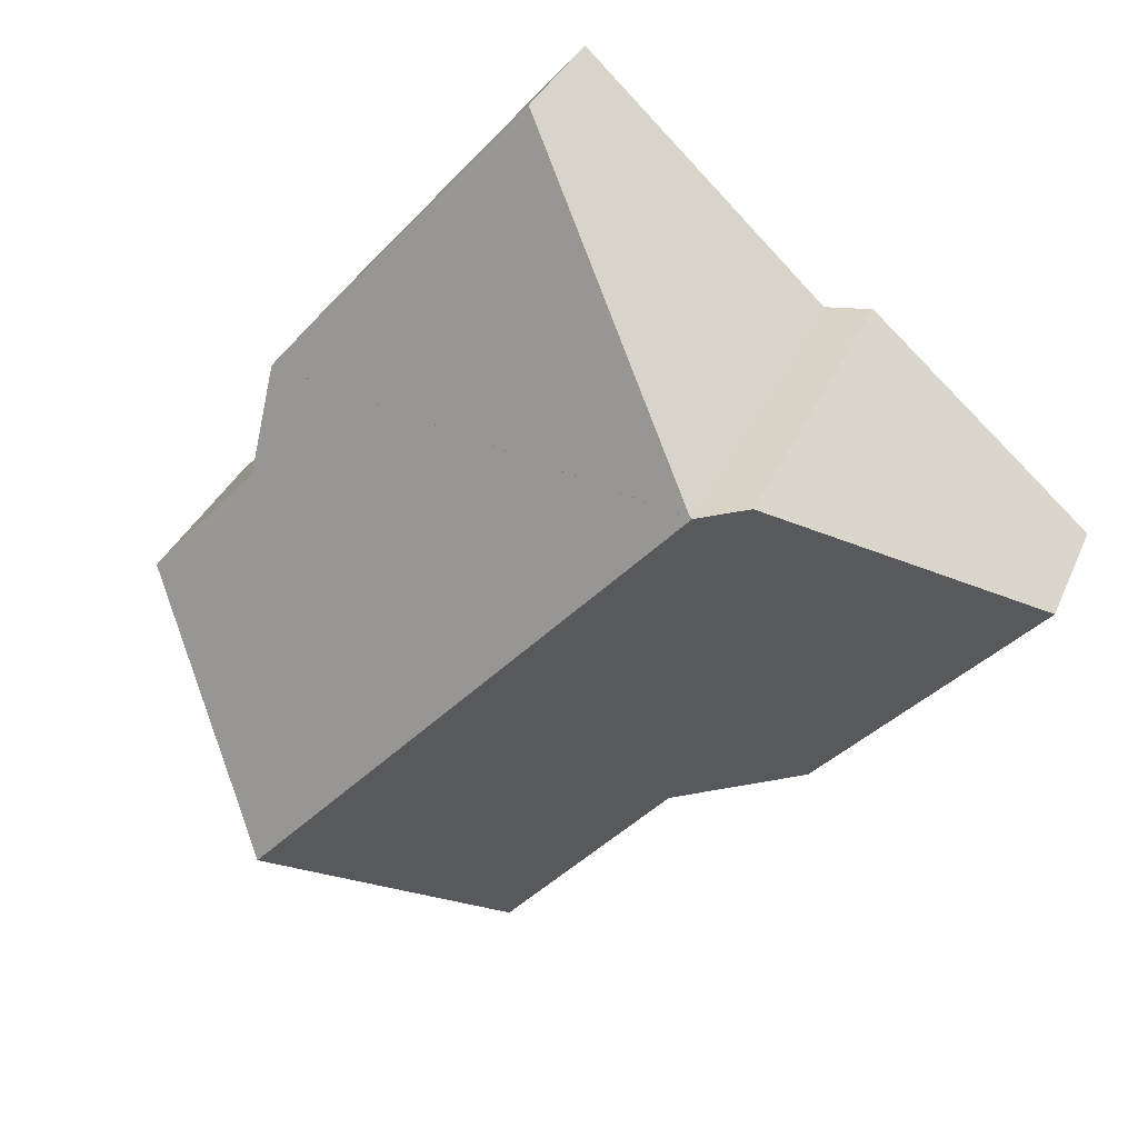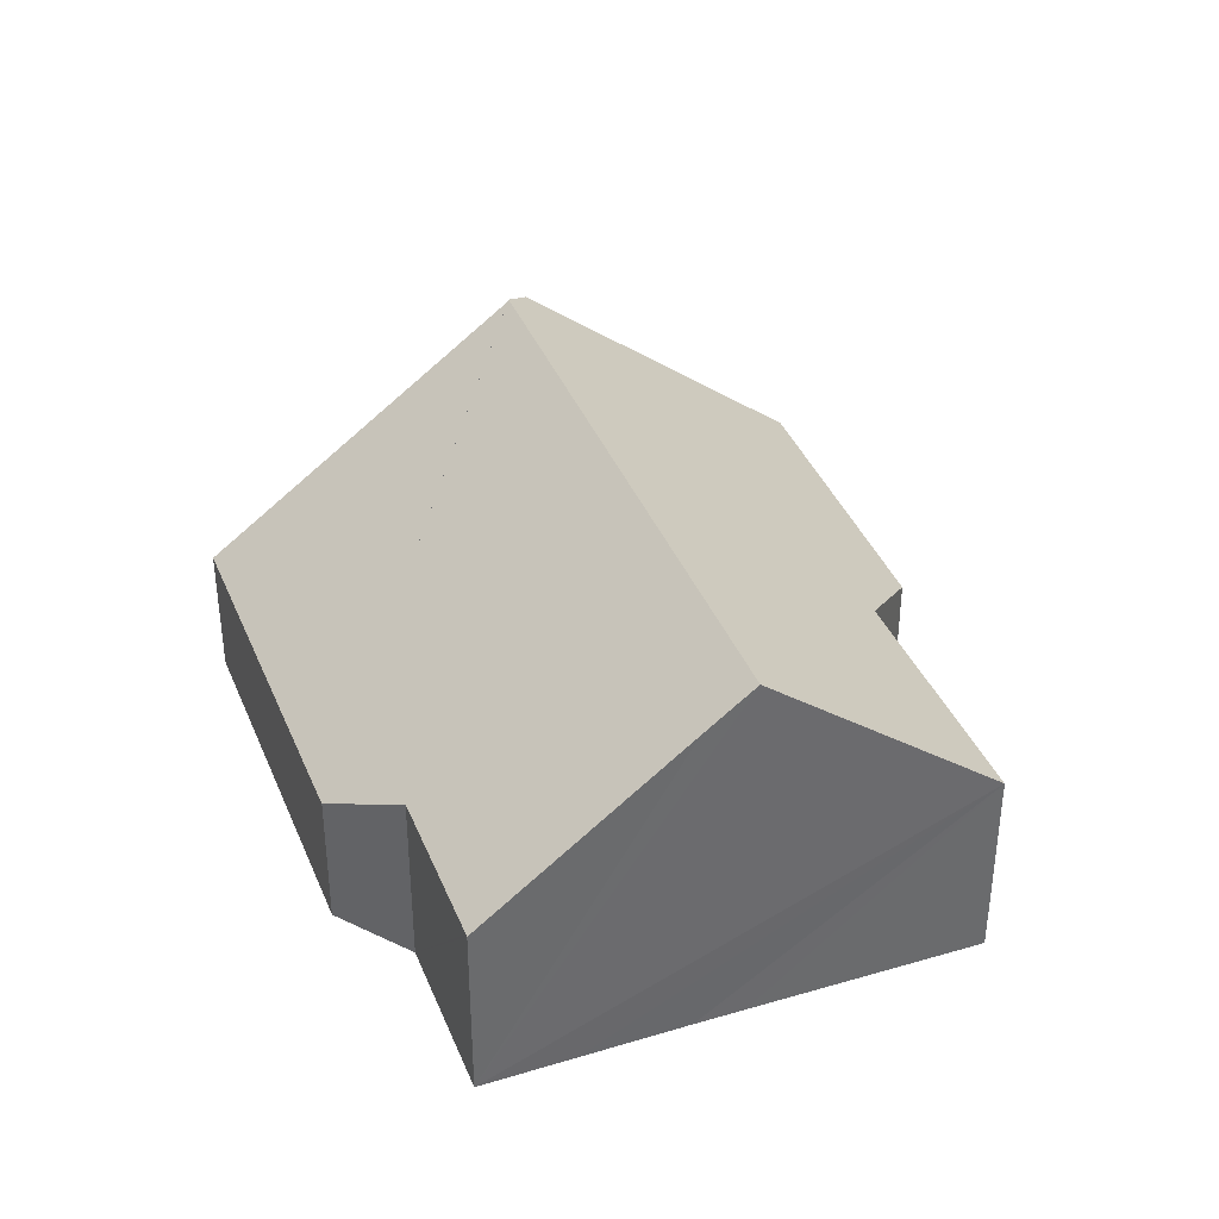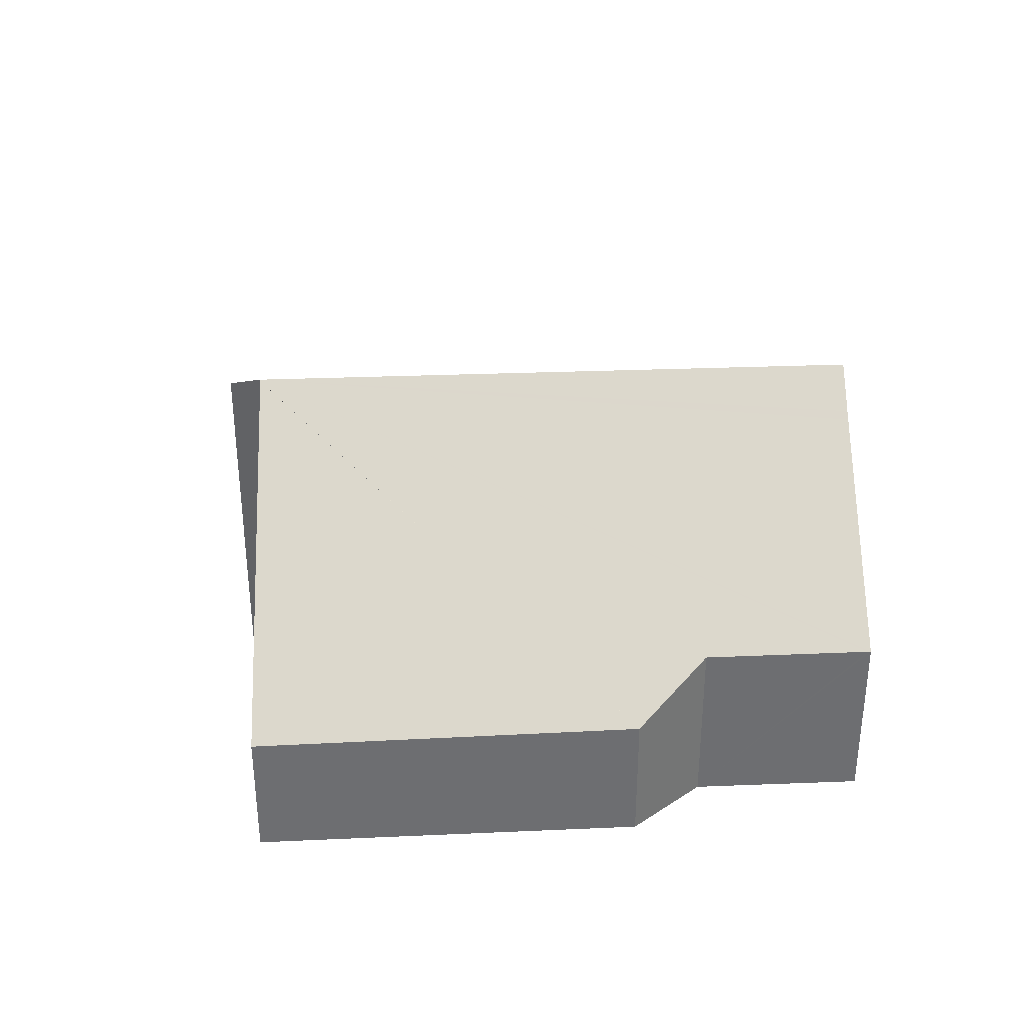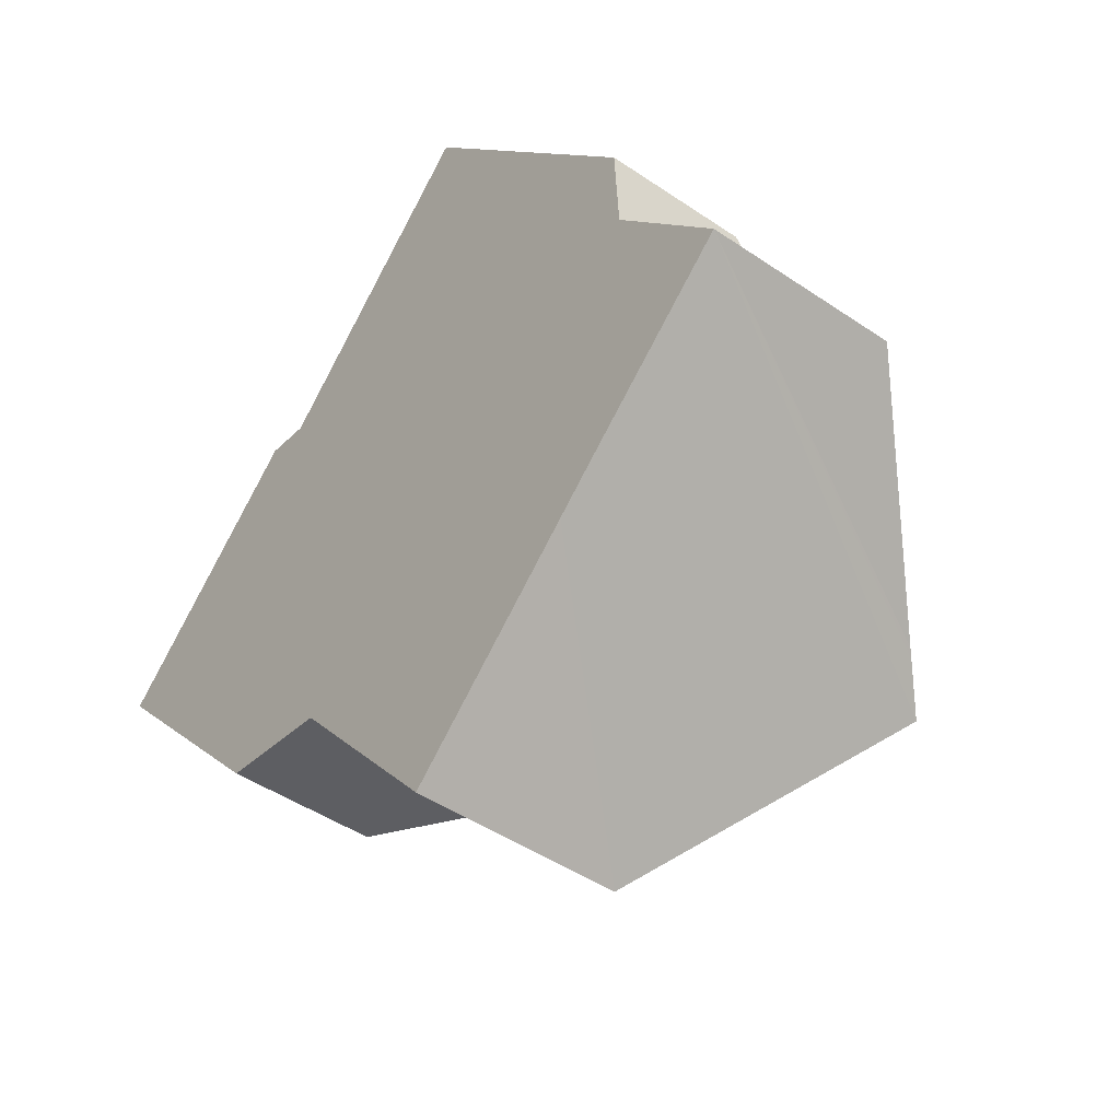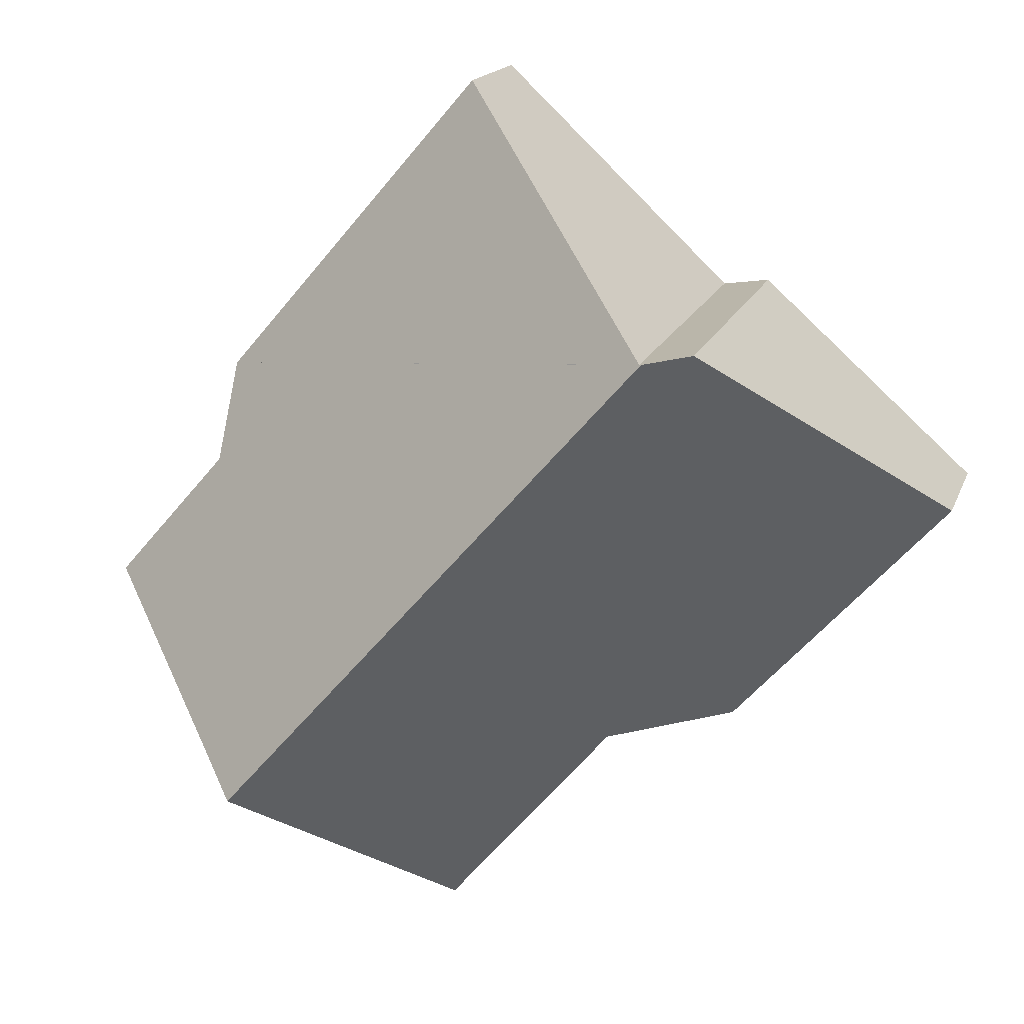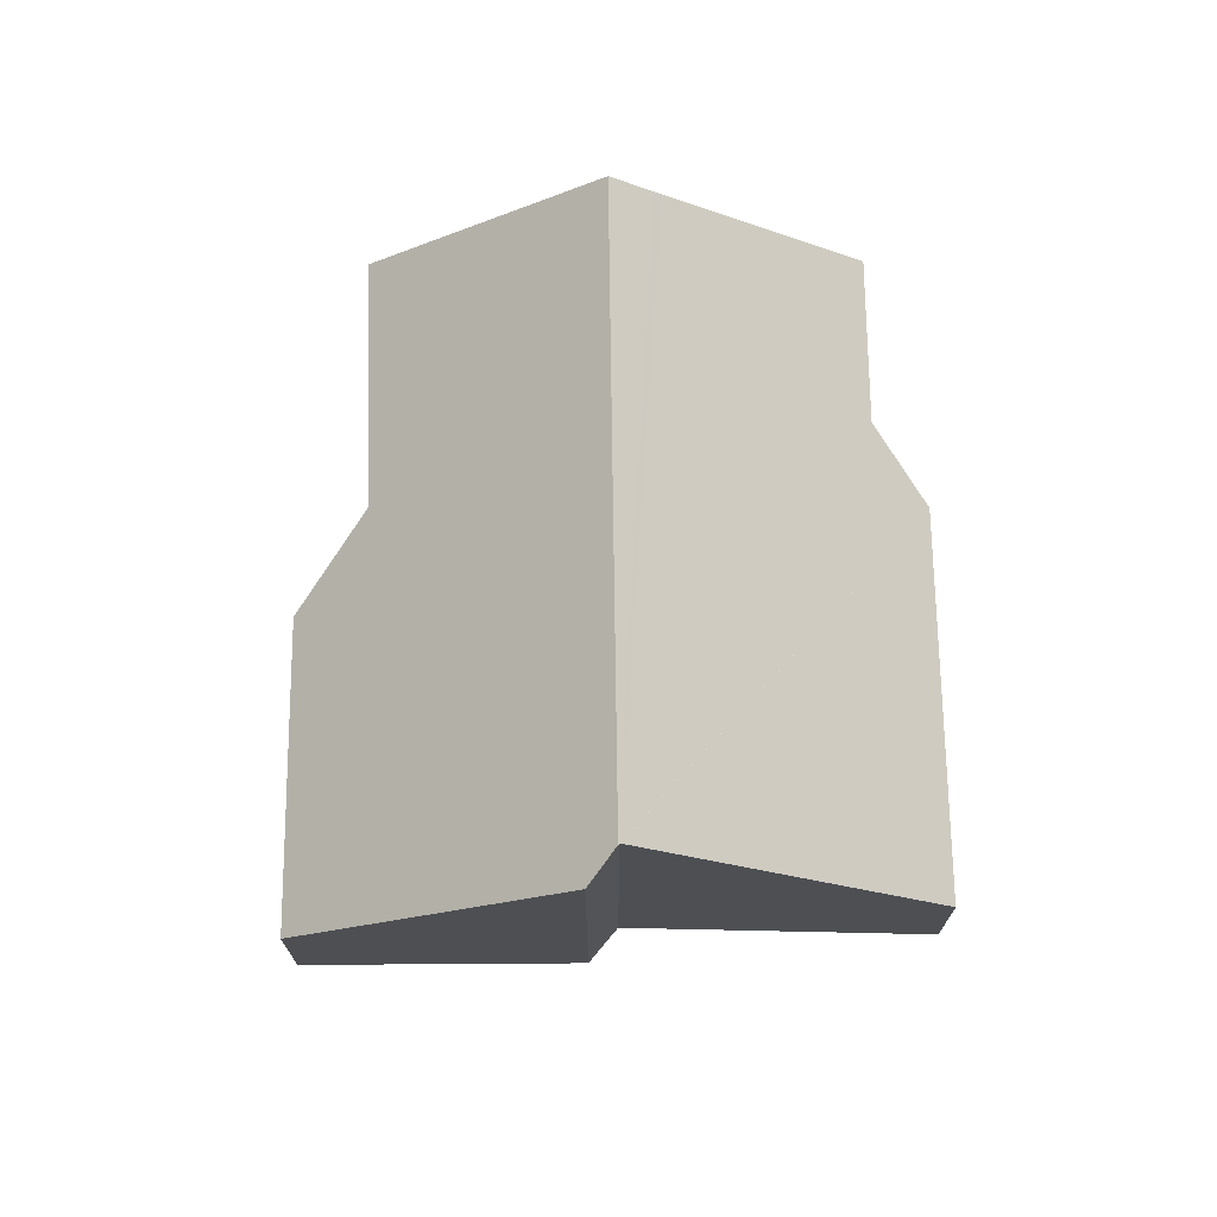
<metadata>
{"format":"obj","ext":"obj","renderer":"f3d","projection":"perspective","resolution":1024,"background":"white","views":[{"elev":33.9,"azim":-159.2,"up":"+Z"},{"elev":38.0,"azim":118.4,"up":"+Y"},{"elev":35.9,"azim":46.0,"up":"+Y"},{"elev":-45.8,"azim":51.9,"up":"+Z"},{"elev":17.0,"azim":-163.5,"up":"+Z"},{"elev":72.0,"azim":-42.0,"up":"+Y"}]}
</metadata>
<code>
v  0 3.373 2.065e-16
v  8.075 4.894 -6.179
v  5.178 3.462 -5.733
v  16.55 9.245 -7.159
v  6.321 9.245 4.518
v  5.255 8.713 4.671
v  12.15 4.805 -11.01
v  18.39 3.404 2.414
v  6.37 9.221 4.511
v  12.03 3.324 9.832
v  18.51 4.486 0.113
v  21.24 4.497 -3.025
v  21.29 4.497 -3.082
v  19.53 6.257 -4.59
v  17.48 8.306 -6.346
v  17.34 8.449 -6.469
v  5.178 3.51e-16 -5.733
v  0 0 0
v  8.075 3.784e-16 -6.179
v  12.15 6.74e-16 -11.01
v  5.255 -2.86e-16 4.671
v  6.37 -2.762e-16 4.511
v  12.03 -6.02e-16 9.832
v  6.321 -2.766e-16 4.518
v  18.39 -1.478e-16 2.414
v  18.51 -6.919e-18 0.113
v  21.29 1.887e-16 -3.082
v  21.24 1.852e-16 -3.025
v  19.53 2.811e-16 -4.59
v  17.48 3.886e-16 -6.346
v  17.34 3.961e-16 -6.469
v  16.55 4.384e-16 -7.159
g defaultobject
f 1 2 3
f 2 1 4
f 4 1 5
f 5 1 6
f 4 7 2
f 8 9 10
f 11 5 8
f 5 11 12
f 5 12 13
f 5 13 14
f 5 14 15
f 5 15 16
f 5 16 4
f 17 1 3
f 1 17 18
f 7 19 2
f 19 7 20
f 19 3 2
f 3 19 17
f 1 21 6
f 21 1 18
f 22 10 9
f 10 22 23
f 6 9 5
f 9 6 22
f 22 6 21
f 22 21 24
f 10 25 8
f 25 10 23
f 26 12 11
f 12 26 13
f 13 26 27
f 27 26 28
f 8 26 11
f 26 8 25
f 27 14 13
f 14 27 15
f 15 27 16
f 16 27 4
f 4 27 7
f 7 27 29
f 7 29 30
f 7 30 31
f 7 31 32
f 7 32 20
f 28 29 27
f 29 28 26
f 29 26 30
f 30 26 31
f 31 26 32
f 32 26 20
f 20 26 25
f 20 25 23
f 20 23 19
f 19 23 17
f 17 23 22
f 17 22 18
f 18 22 24
f 18 24 21

</code>
